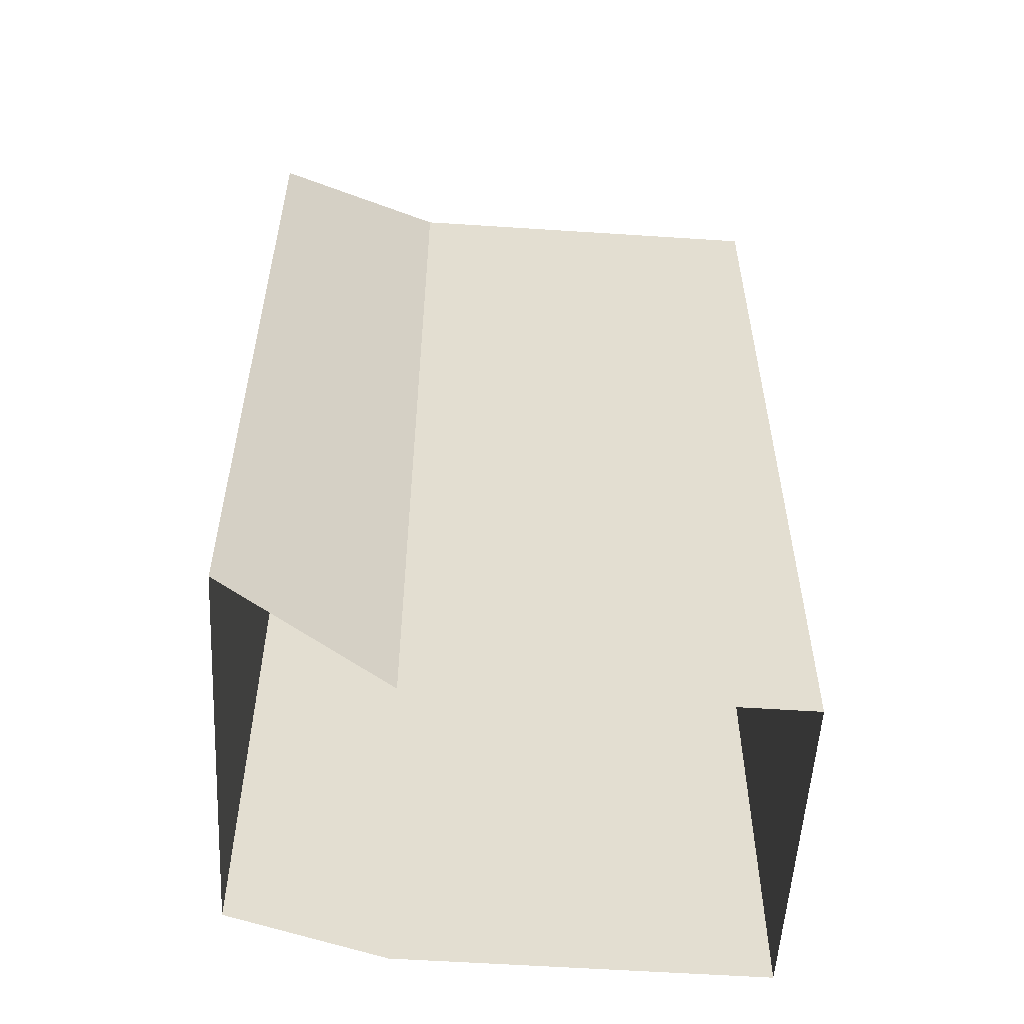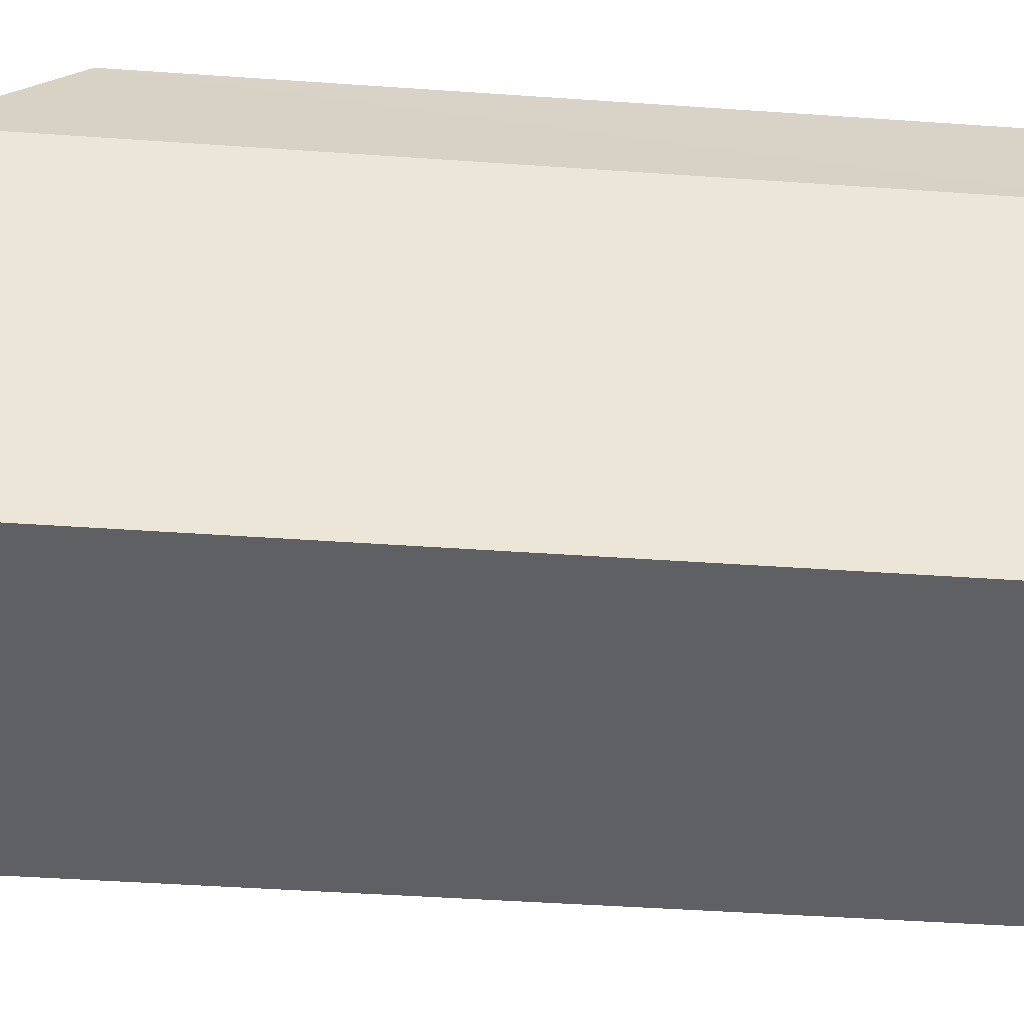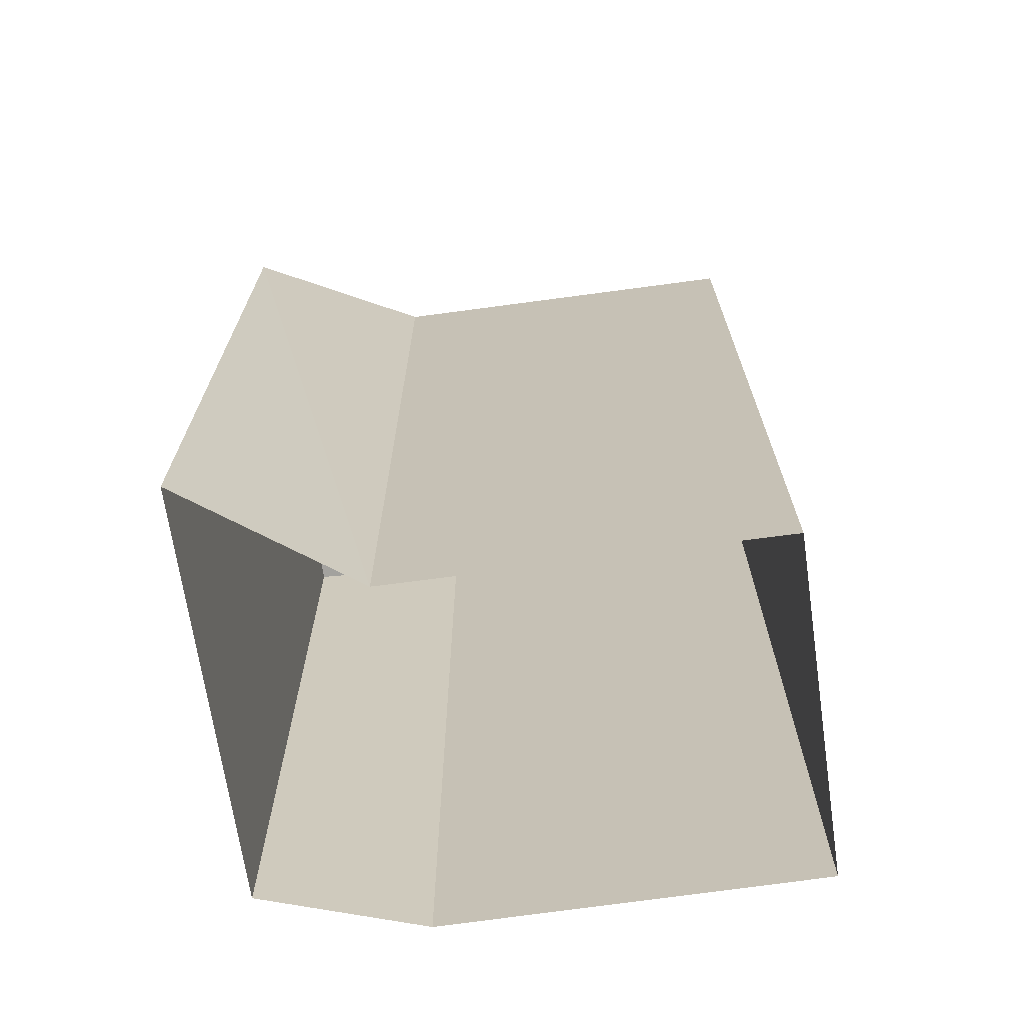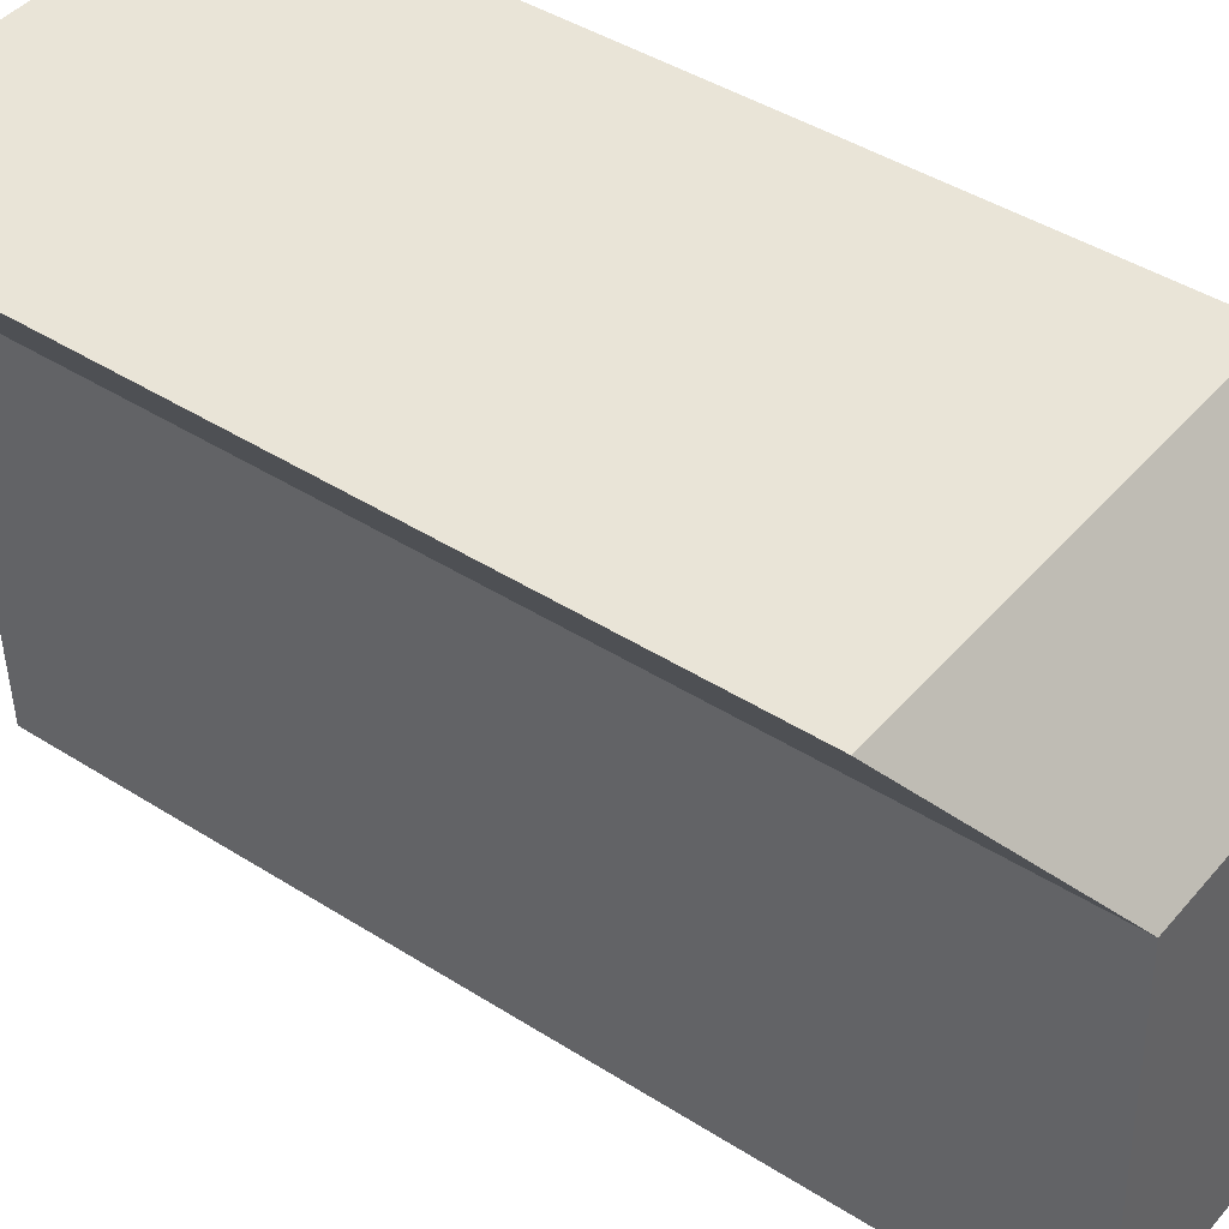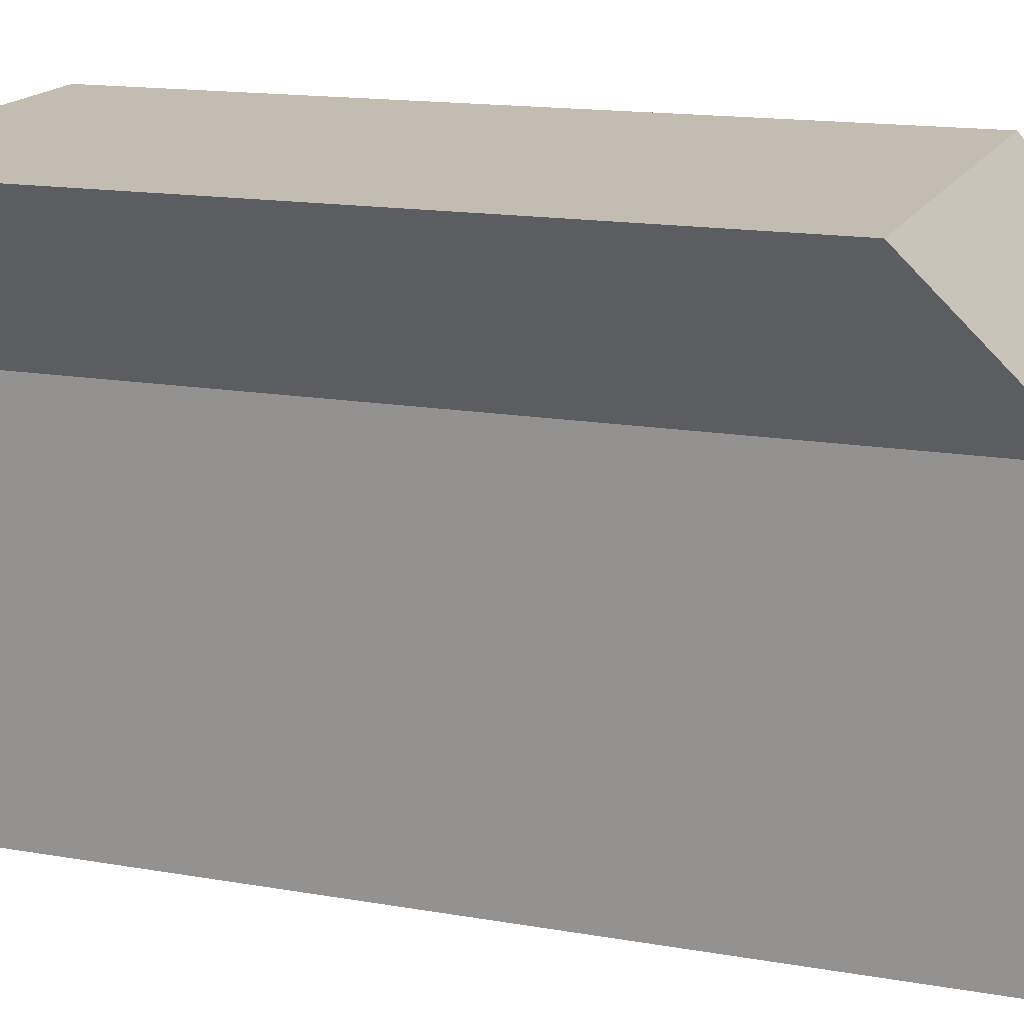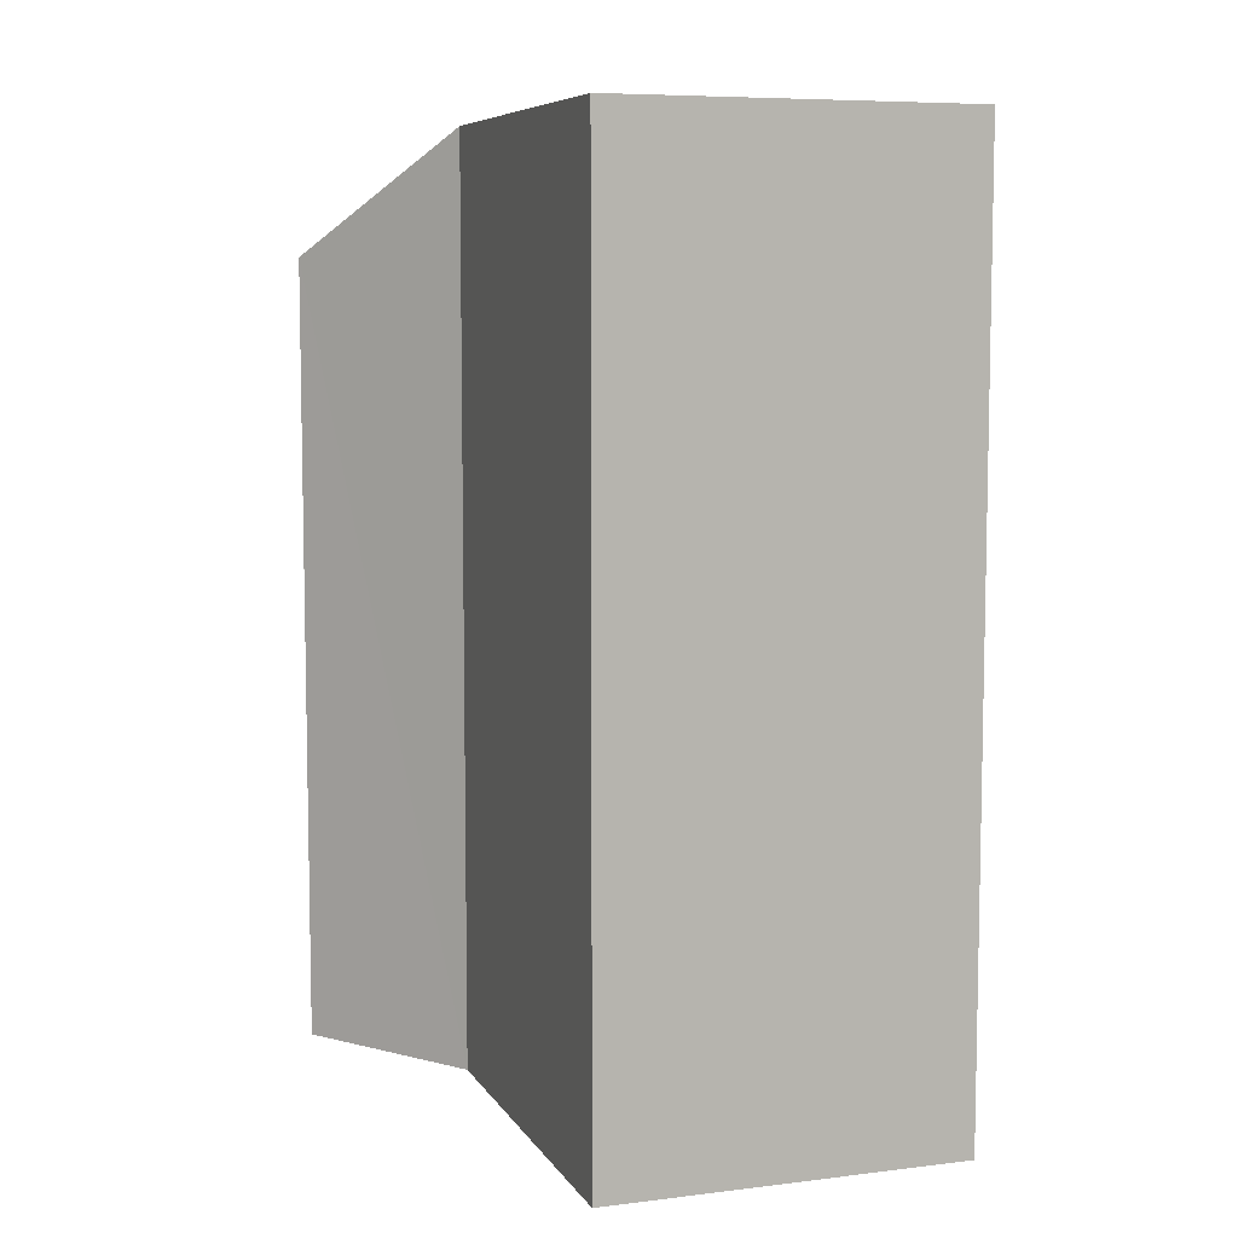
<metadata>
{"format":"obj","ext":"obj","renderer":"f3d","projection":"perspective","resolution":1024,"background":"white","views":[{"elev":-54.5,"azim":-91.7,"up":"+Z"},{"elev":-43.4,"azim":85.2,"up":"+Y"},{"elev":-69.0,"azim":-80.3,"up":"+Z"},{"elev":42.4,"azim":-52.6,"up":"+Y"},{"elev":15.5,"azim":-69.7,"up":"+Y"},{"elev":7.4,"azim":-17.3,"up":"+Z"}]}
</metadata>
<code>
v -3.721e+05 -1.049e+05 28.73
v -3.721e+05 -1.049e+05 28.73
v -3.721e+05 -1.049e+05 28.73
v -3.721e+05 -1.049e+05 28.73
v -3.721e+05 -1.049e+05 28.73
v -3.721e+05 -1.049e+05 28.73
v -3.721e+05 -1.049e+05 36.47
v -3.721e+05 -1.049e+05 36.47
v -3.721e+05 -1.049e+05 36.47
v -3.721e+05 -1.049e+05 36.47
v -3.721e+05 -1.049e+05 35.46
v -3.721e+05 -1.049e+05 35.46
f 1 2 3
f 1 3 4
f 3 5 4
f 3 6 5
f 7 8 9
f 7 10 8
f 10 7 11
f 12 10 11
f 12 5 6
f 12 11 5
f 11 4 5
f 11 7 4
f 9 1 4
f 7 9 4
f 12 6 3
f 10 12 3
f 8 3 2
f 8 10 3
f 8 2 1
f 9 8 1

</code>
